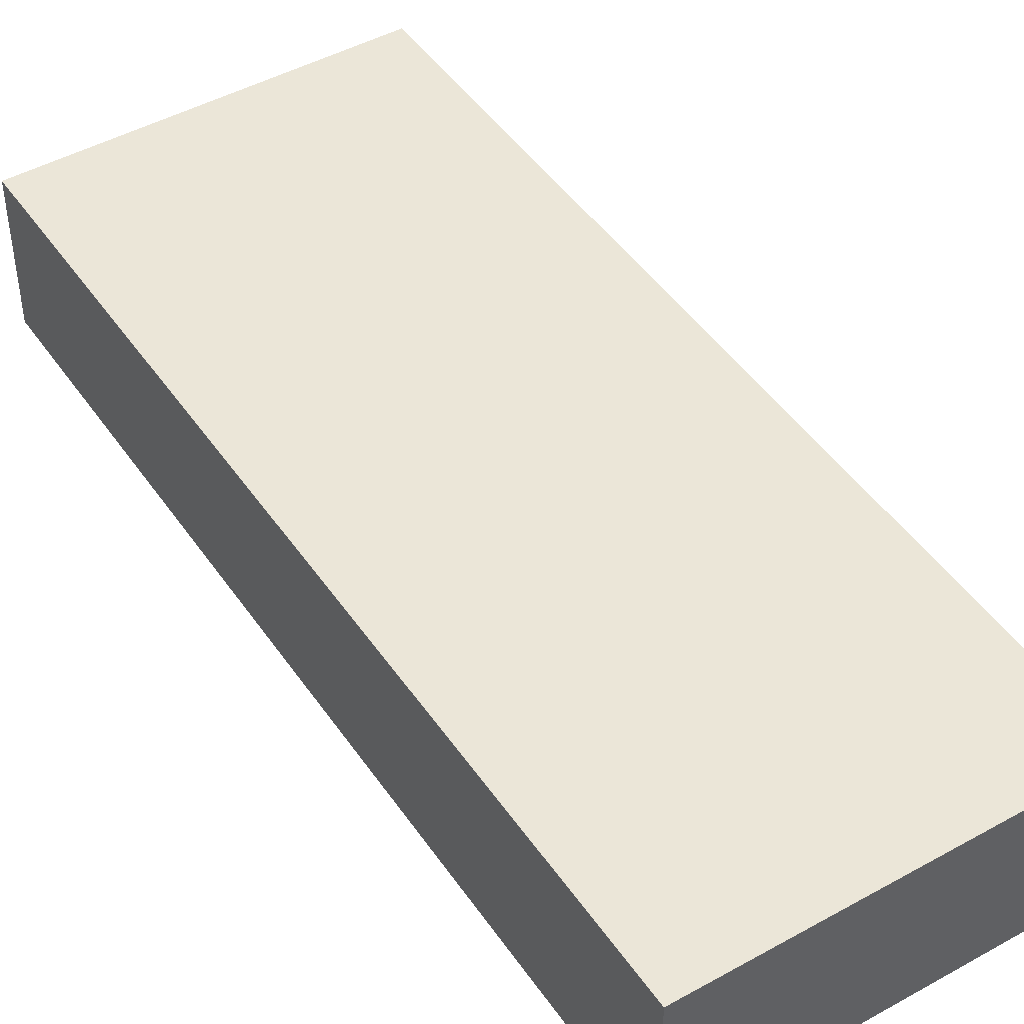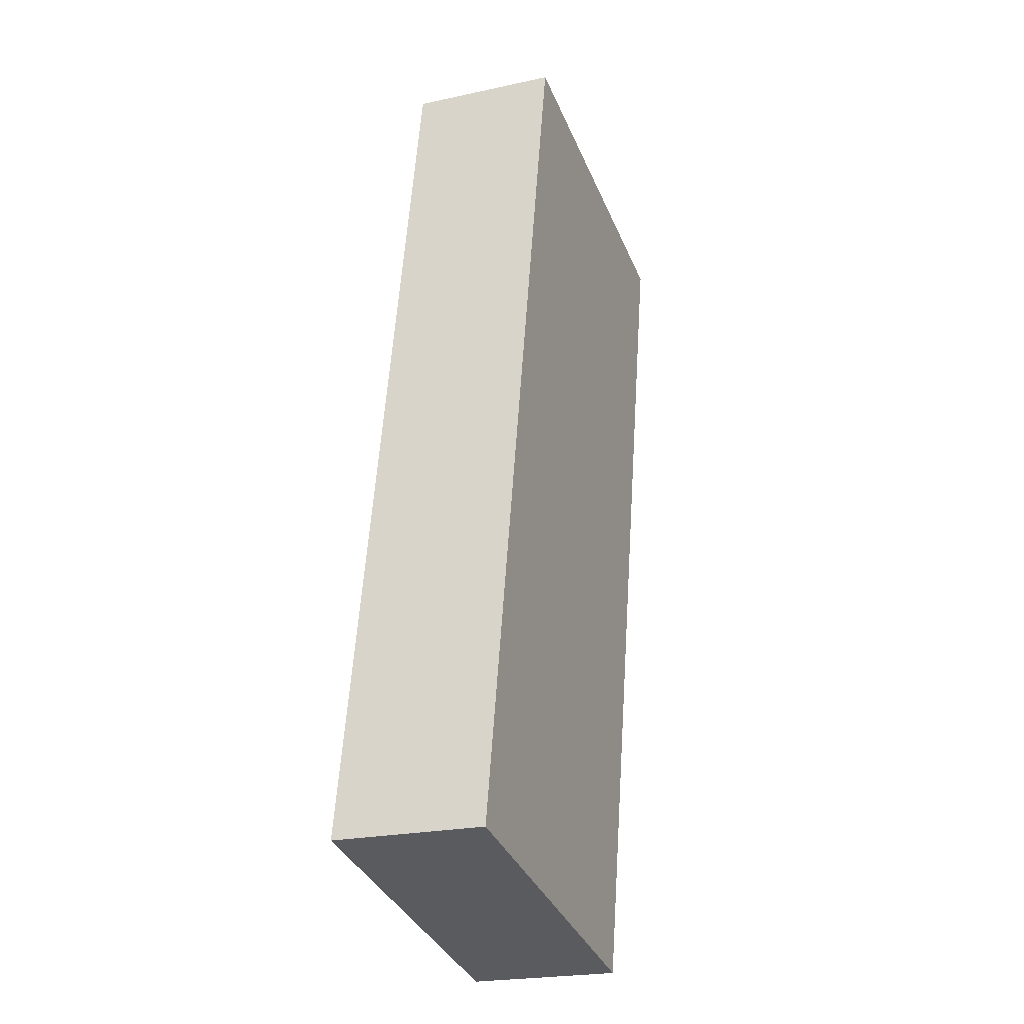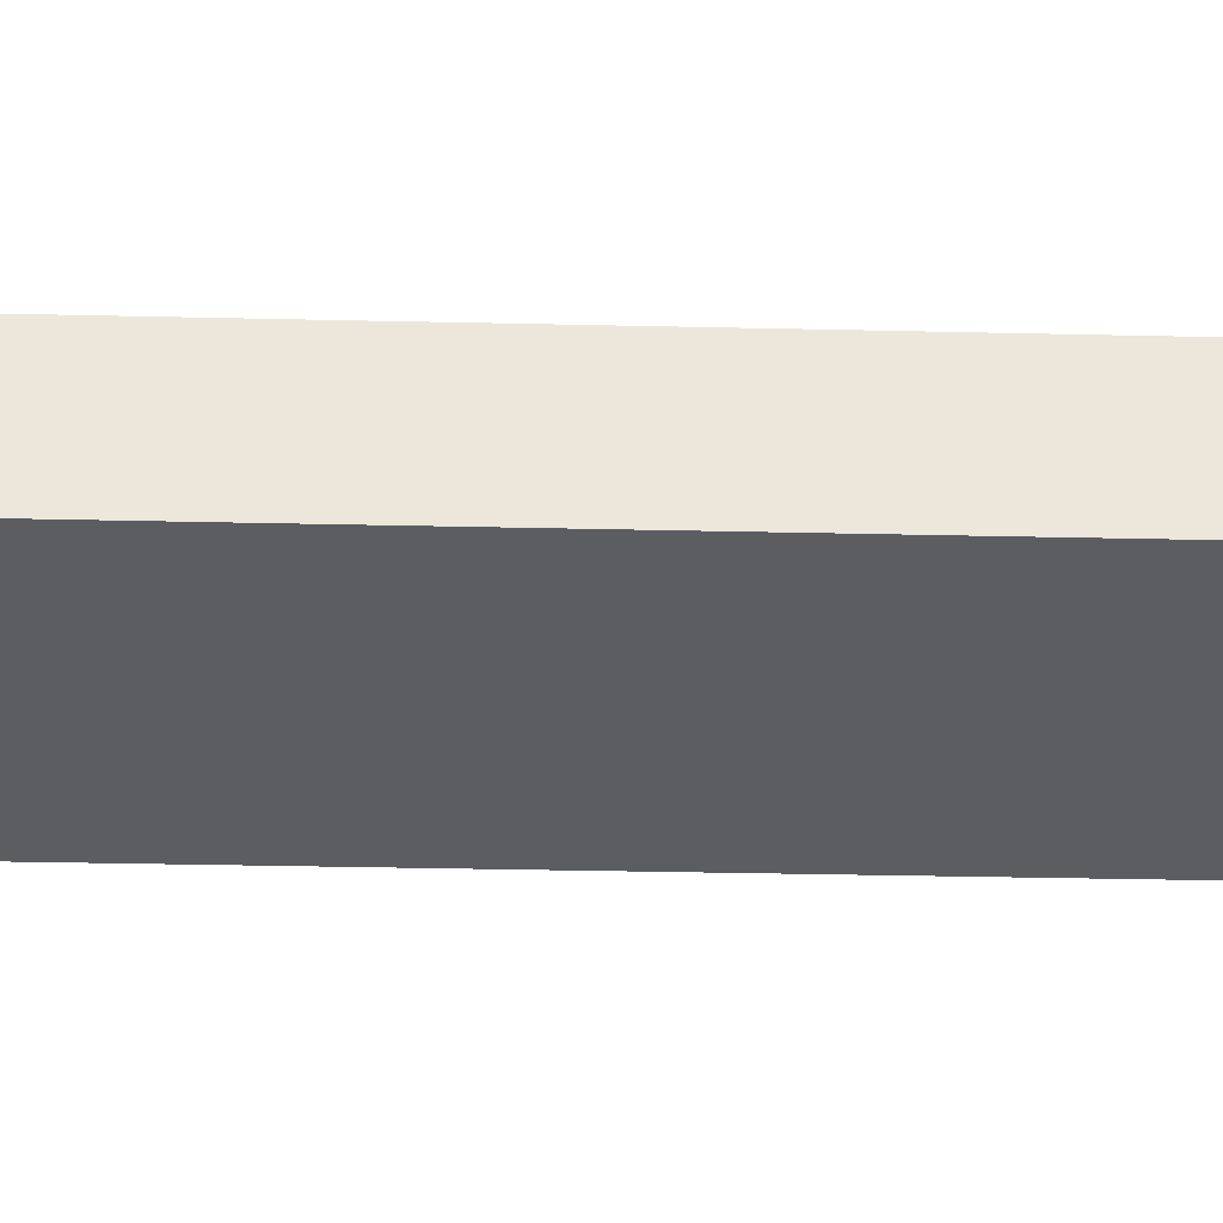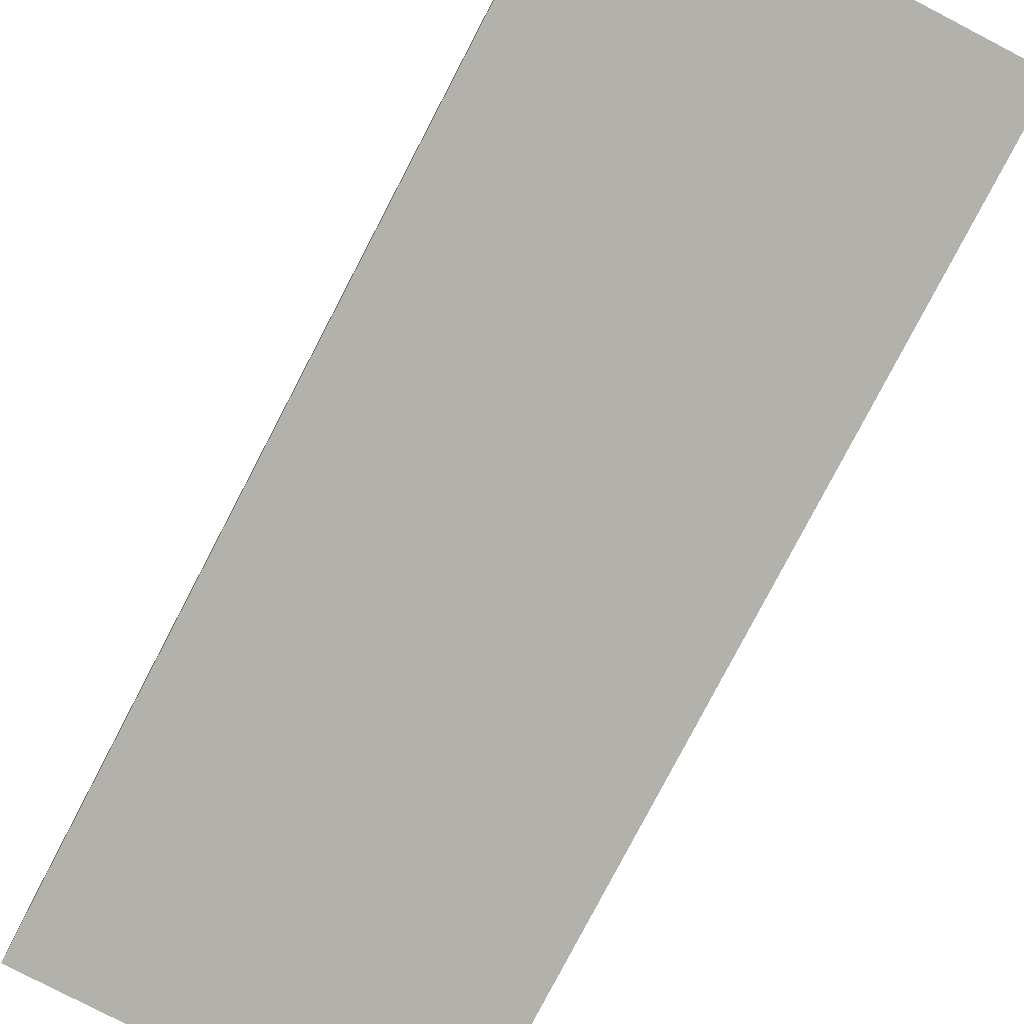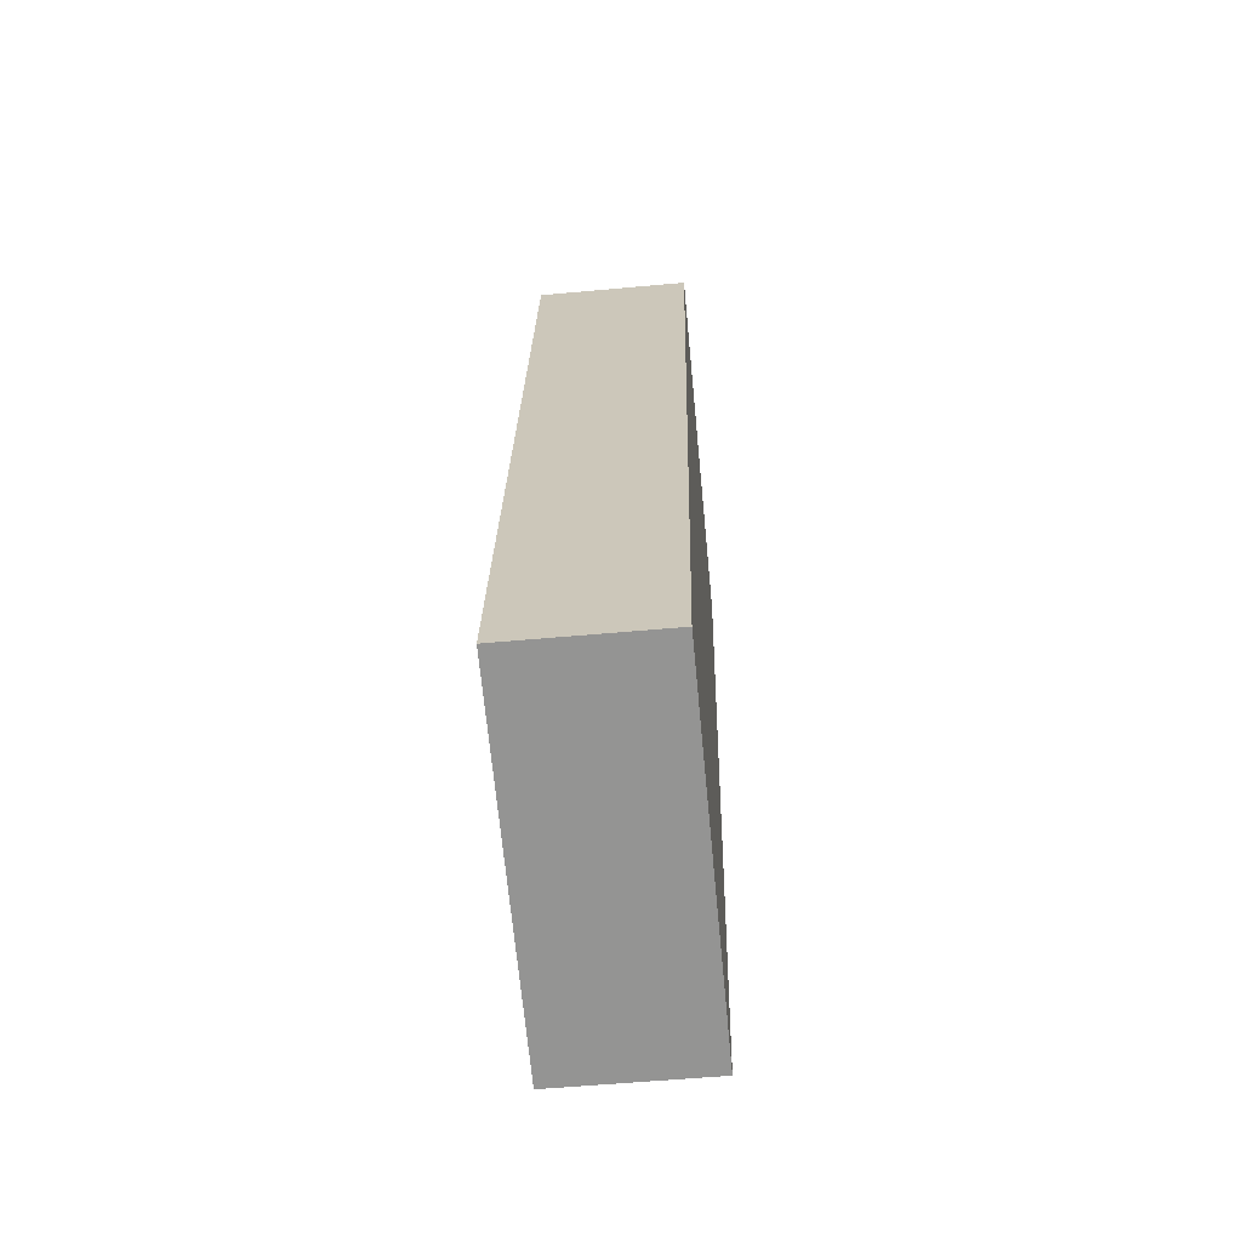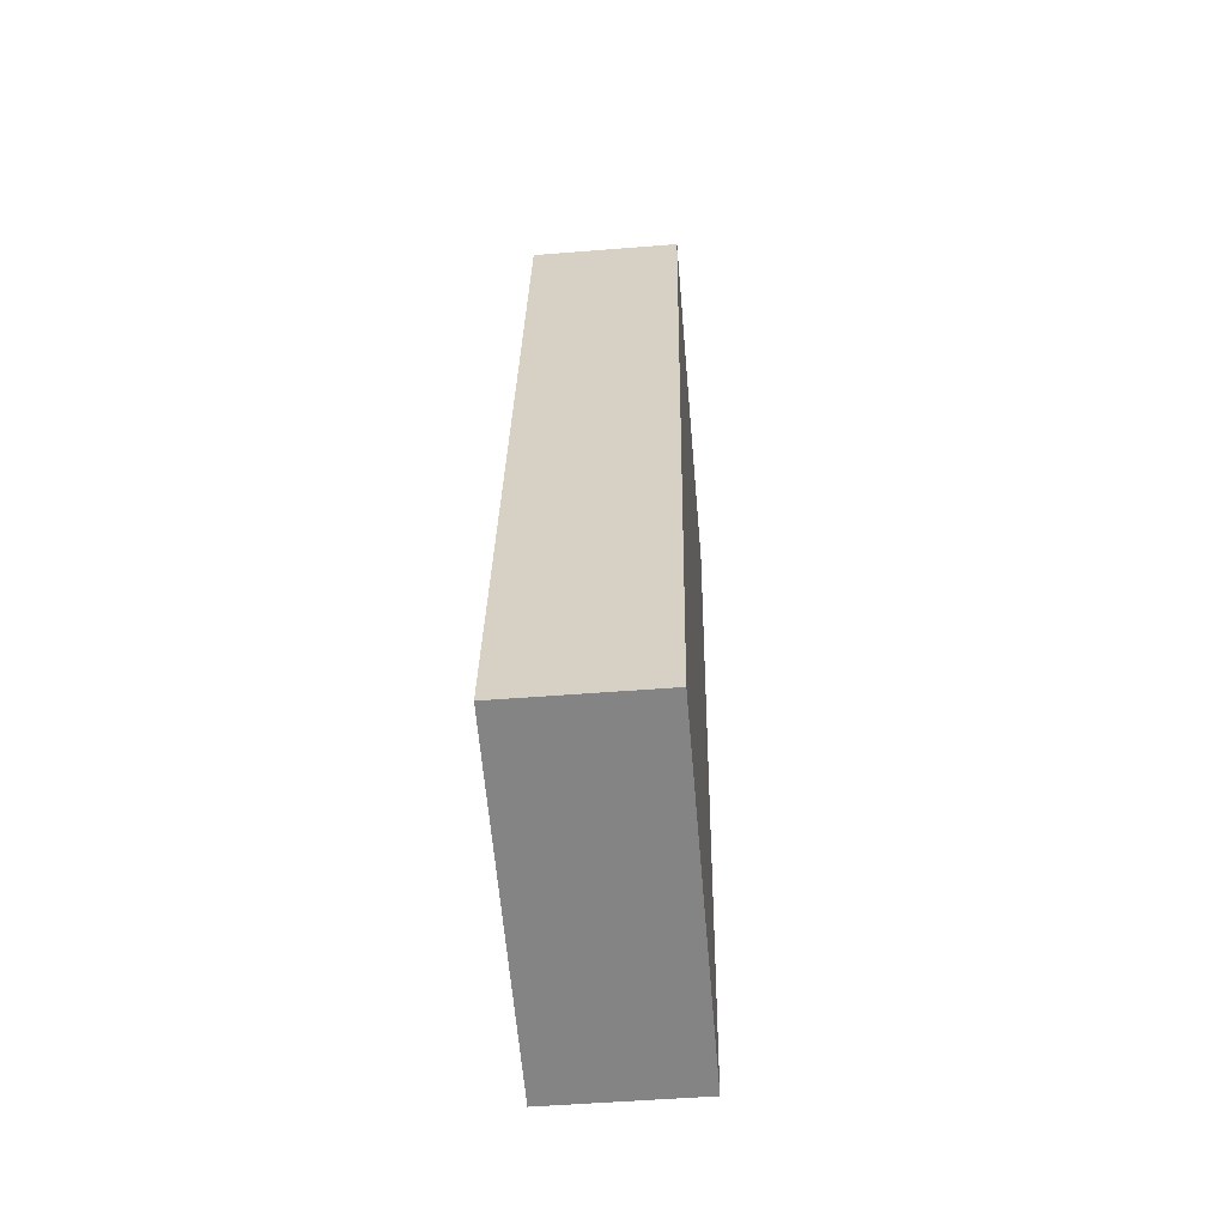
<metadata>
{"format":"obj","ext":"obj","renderer":"f3d","projection":"perspective","resolution":1024,"background":"white","views":[{"elev":46.3,"azim":158.4,"up":"+Y"},{"elev":-22.8,"azim":-69.5,"up":"+Z"},{"elev":-35.7,"azim":99.2,"up":"+Y"},{"elev":-78.9,"azim":-16.6,"up":"+Y"},{"elev":-56.3,"azim":-84.5,"up":"+Z"},{"elev":-50.8,"azim":-85.0,"up":"+Z"}]}
</metadata>
<code>
v  1.283 0.534 -0.247
v  0.618 0.534 3.21
v  1.901 0.534 2.963
v  0 0.534 3.27e-17
v  1.901 -1.814e-16 2.963
v  1.283 1.512e-17 -0.247
v  0 0 0
v  0.618 -1.966e-16 3.21
g defaultobject
f 1 2 3
f 2 1 4
f 5 1 3
f 1 5 6
f 6 4 1
f 4 6 7
f 7 2 4
f 2 7 8
f 8 3 2
f 3 8 5
f 8 6 5
f 6 8 7

</code>
